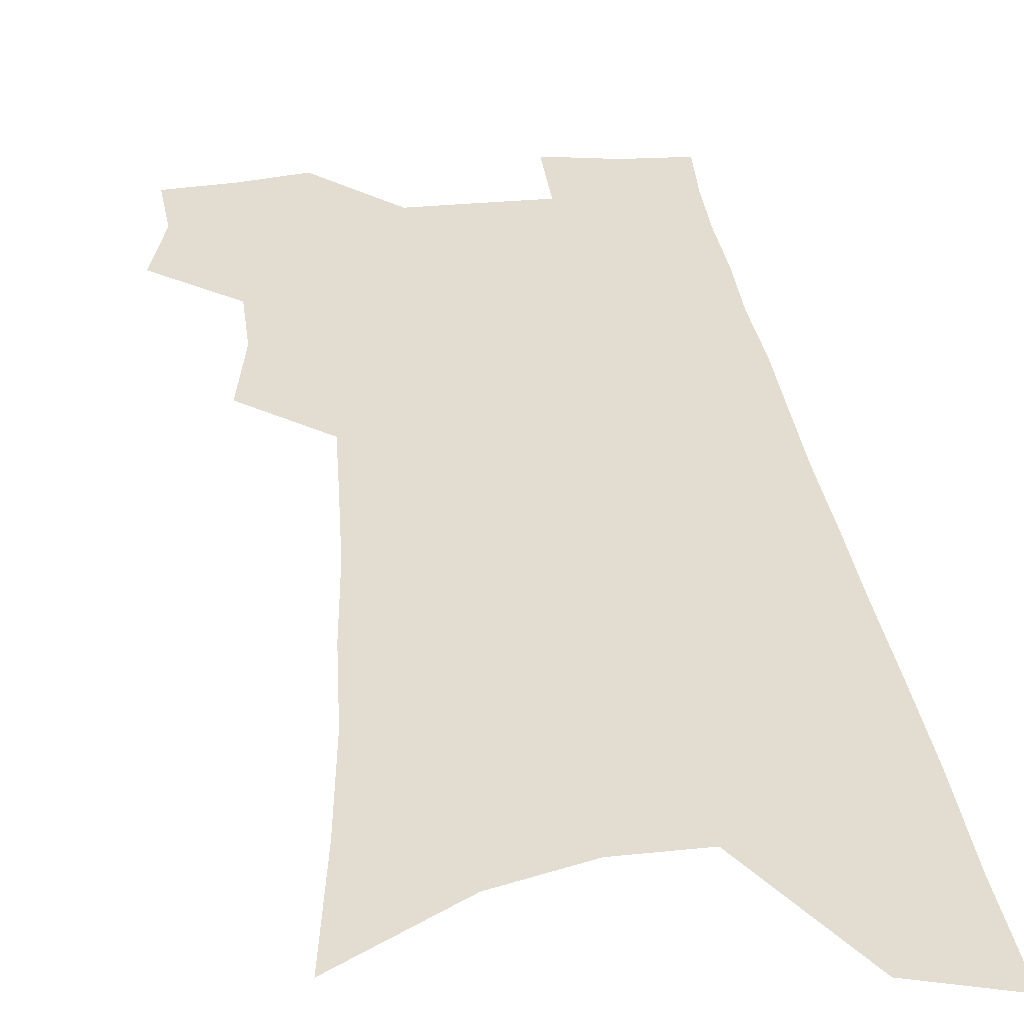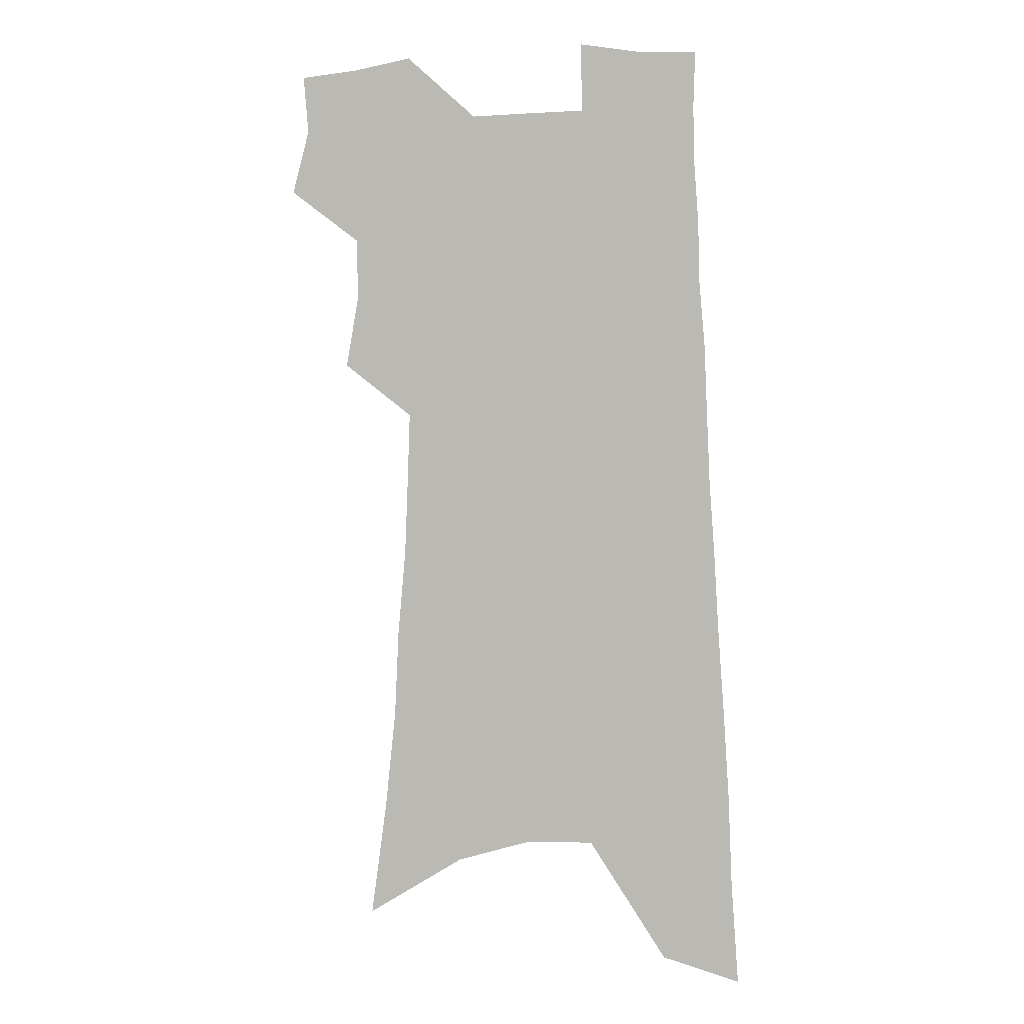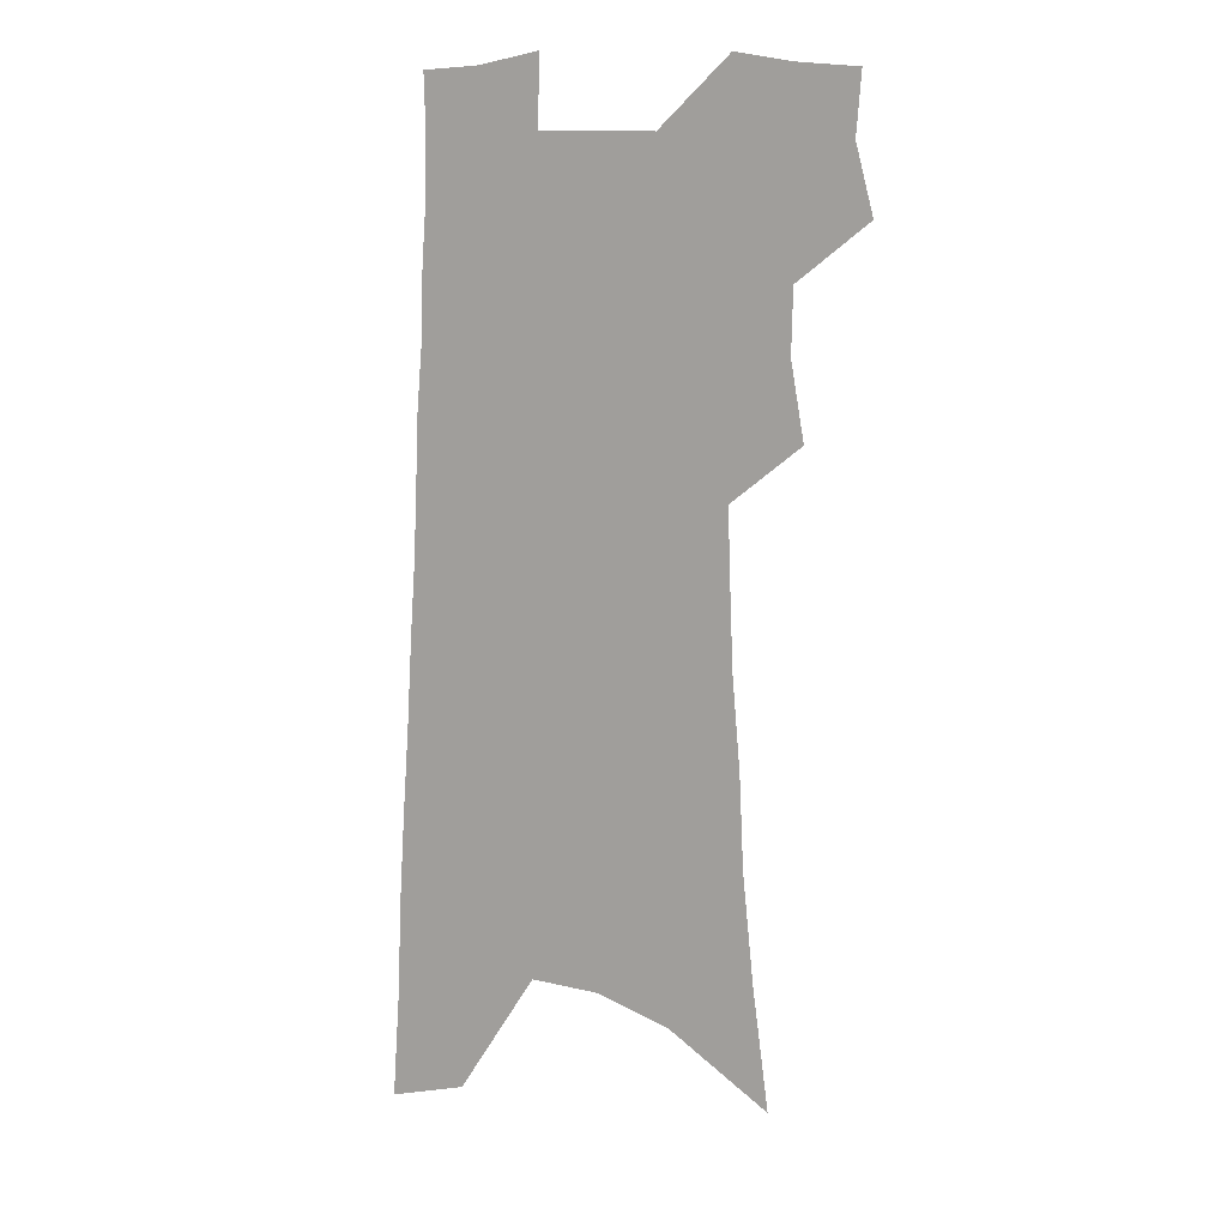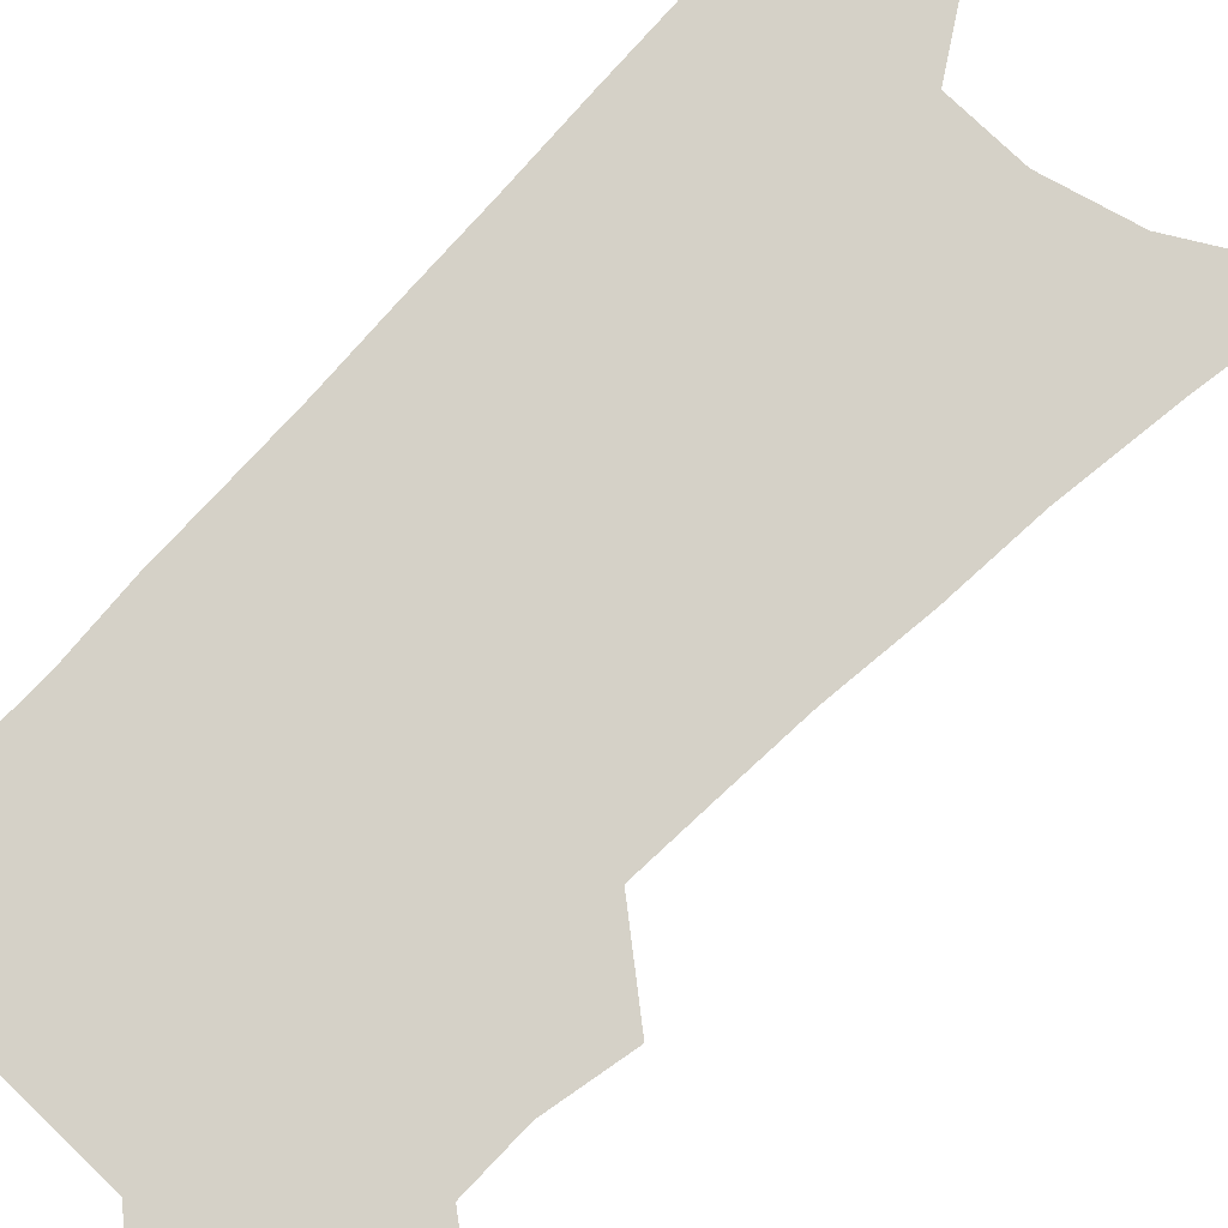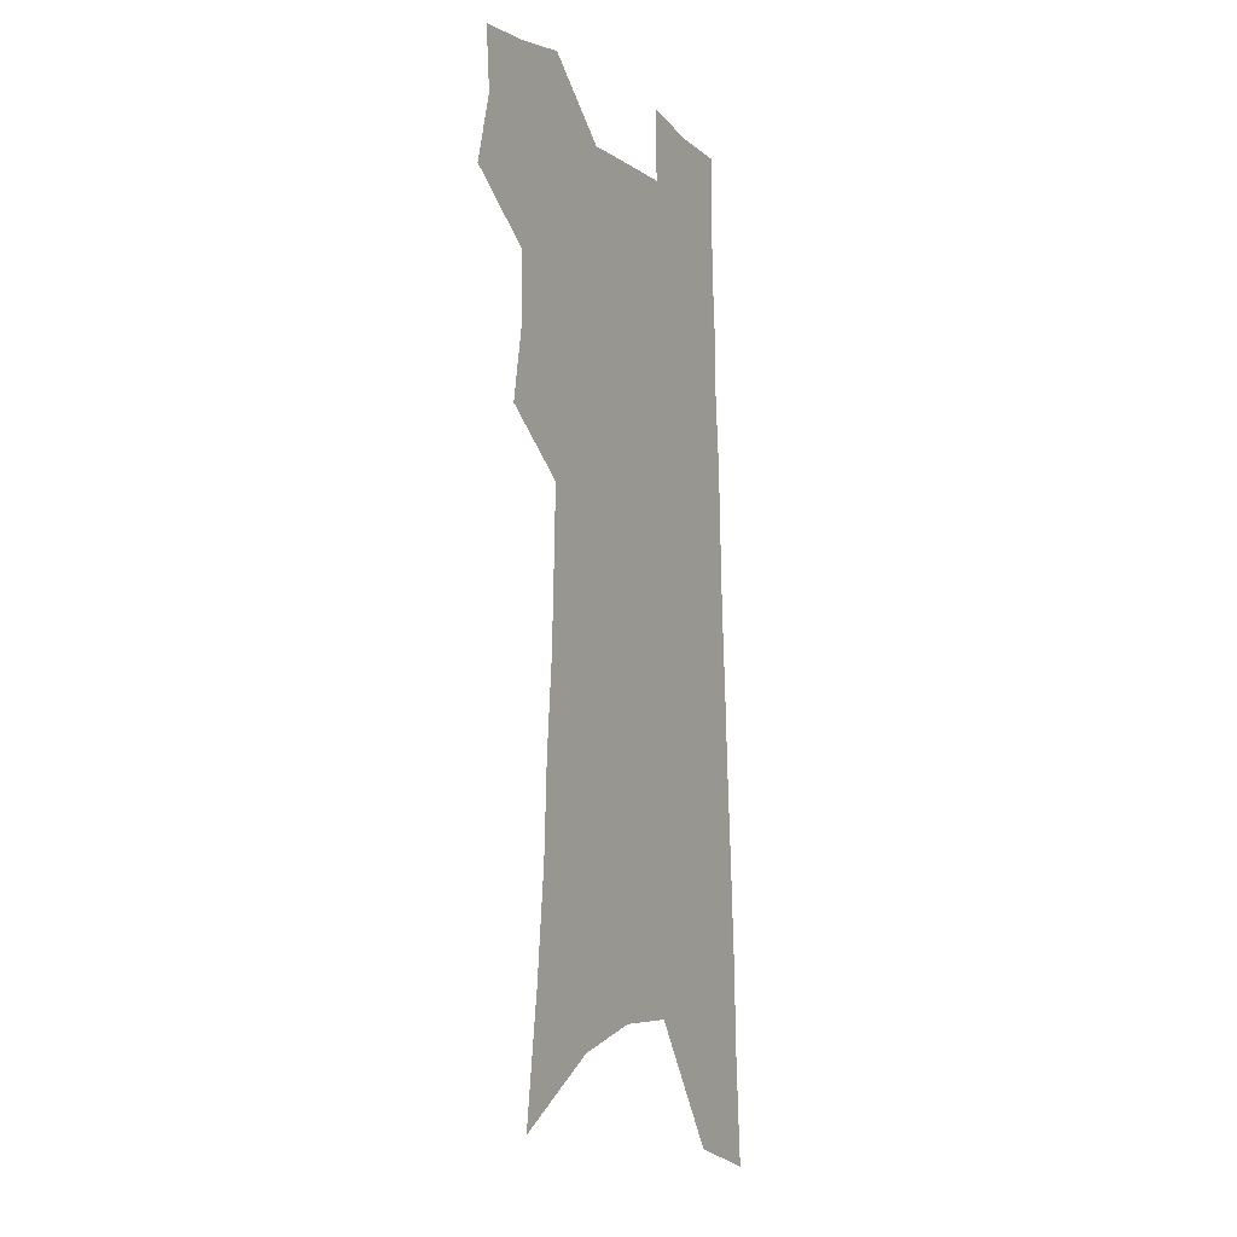
<metadata>
{"format":"obj","ext":"obj","renderer":"f3d","projection":"perspective","resolution":1024,"background":"white","views":[{"elev":35.2,"azim":-5.9,"up":"+Z"},{"elev":2.2,"azim":12.3,"up":"+Y"},{"elev":9.1,"azim":-151.3,"up":"+Y"},{"elev":79.7,"azim":-134.7,"up":"+Z"},{"elev":-8.0,"azim":-61.8,"up":"+Y"}]}
</metadata>
<code>
v 506.2 486.8 0
v 512.5 510.7 0
v 510.7 532.2 0
v 528.3 417.5 0
v 533.1 444.6 0
v 532.5 467.1 0
v 537.5 491.3 0
v 535.6 512.4 0
v 532.7 534.4 0
v 538.2 198.1 0
v 544.1 240.9 0
v 548 278.6 0
v 549.4 310.5 0
v 552.3 343.1 0
v 553.3 371.2 0
v 554.2 397.6 0
v 557.5 424.6 0
v 557.7 447.7 0
v 559.1 470.8 0
v 559.4 492.4 0
v 557.7 514 0
v 554.1 538.2 0
v 574.6 220.7 0
v 576 256.5 0
v 576.6 288.8 0
v 576.8 318.7 0
v 578.5 349.7 0
v 579.5 377.6 0
v 580.2 403.2 0
v 580.4 426.7 0
v 580.8 449.6 0
v 581.4 471.8 0
v 582.1 493.2 0
v 580.4 514.5 0
v 602.1 228.9 0
v 601.6 261 0
v 601.9 294.2 0
v 601.9 324.2 0
v 602.1 352.2 0
v 602.5 379 0
v 602.8 405.4 0
v 603.1 429.4 0
v 603.3 451.6 0
v 603 472.7 0
v 602.9 493.8 0
v 602.2 515 0
v 627.5 229.8 0
v 626.6 264.6 0
v 626 295.8 0
v 625.5 325.1 0
v 625 353.4 0
v 625.2 377.7 0
v 624.5 405.7 0
v 624.5 429 0
v 624 451.9 0
v 624.3 472.8 0
v 624 494.4 0
v 623.7 515.4 0
v 623 540.9 0
v 656.6 186 0
v 654 225.2 0
v 652.2 260.1 0
v 650.6 292.6 0
v 650 321.7 0
v 648.2 351.6 0
v 648.1 377.2 0
v 648.2 401.9 0
v 646.4 427.9 0
v 646.3 450.5 0
v 645.9 472.5 0
v 644.9 494.5 0
v 645.1 515.4 0
v 646.2 537 0
v 685.4 178.1 0
v 682.8 215.8 0
v 681.5 249.5 0
v 679.5 282.6 0
v 677.3 314.3 0
v 675.6 343.9 0
v 673.6 372.2 0
v 672.5 398.4 0
v 671.6 423.6 0
v 669.4 448.7 0
v 668.9 471.2 0
v 667.3 493.8 0
v 666.9 515.1 0
v 667.5 536.1 0
f 6 7 1
f 1 7 2
f 7 8 2
f 2 8 3
f 8 9 3
f 16 17 4
f 4 17 5
f 17 18 5
f 5 18 6
f 18 19 6
f 6 19 7
f 19 20 7
f 7 20 8
f 20 21 8
f 8 21 9
f 21 22 9
f 10 23 11
f 23 24 11
f 11 24 12
f 24 25 12
f 12 25 13
f 25 26 13
f 13 26 14
f 26 27 14
f 14 27 15
f 27 28 15
f 15 28 16
f 28 29 16
f 16 29 17
f 29 30 17
f 17 30 18
f 30 31 18
f 18 31 19
f 31 32 19
f 19 32 20
f 32 33 20
f 20 33 21
f 33 34 21
f 21 34 22
f 23 35 24
f 35 36 24
f 24 36 25
f 36 37 25
f 25 37 26
f 37 38 26
f 26 38 27
f 38 39 27
f 27 39 28
f 39 40 28
f 28 40 29
f 40 41 29
f 29 41 30
f 41 42 30
f 30 42 31
f 42 43 31
f 31 43 32
f 43 44 32
f 32 44 33
f 44 45 33
f 33 45 34
f 45 46 34
f 35 47 36
f 47 48 36
f 36 48 37
f 48 49 37
f 37 49 38
f 49 50 38
f 38 50 39
f 50 51 39
f 39 51 40
f 51 52 40
f 40 52 41
f 52 53 41
f 41 53 42
f 53 54 42
f 42 54 43
f 54 55 43
f 43 55 44
f 55 56 44
f 44 56 45
f 56 57 45
f 45 57 46
f 57 58 46
f 60 61 47
f 47 61 48
f 61 62 48
f 48 62 49
f 62 63 49
f 49 63 50
f 63 64 50
f 50 64 51
f 64 65 51
f 51 65 52
f 65 66 52
f 52 66 53
f 66 67 53
f 53 67 54
f 67 68 54
f 54 68 55
f 68 69 55
f 55 69 56
f 69 70 56
f 56 70 57
f 70 71 57
f 57 71 58
f 71 72 58
f 58 72 59
f 72 73 59
f 60 74 61
f 74 75 61
f 61 75 62
f 75 76 62
f 62 76 63
f 76 77 63
f 63 77 64
f 77 78 64
f 64 78 65
f 78 79 65
f 65 79 66
f 79 80 66
f 66 80 67
f 80 81 67
f 67 81 68
f 81 82 68
f 68 82 69
f 82 83 69
f 69 83 70
f 83 84 70
f 70 84 71
f 84 85 71
f 71 85 72
f 85 86 72
f 72 86 73
f 86 87 73

</code>
